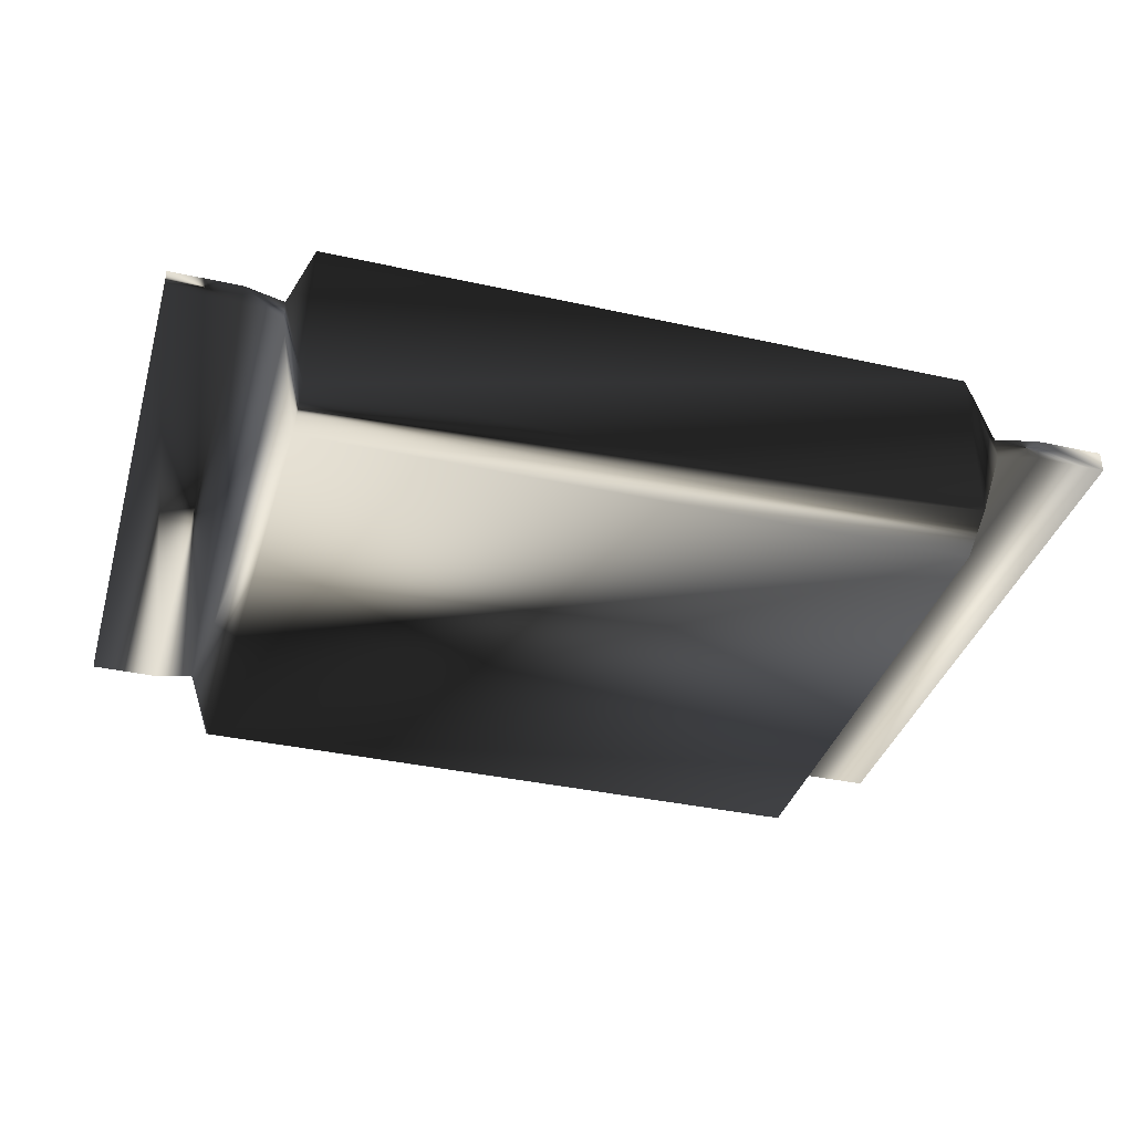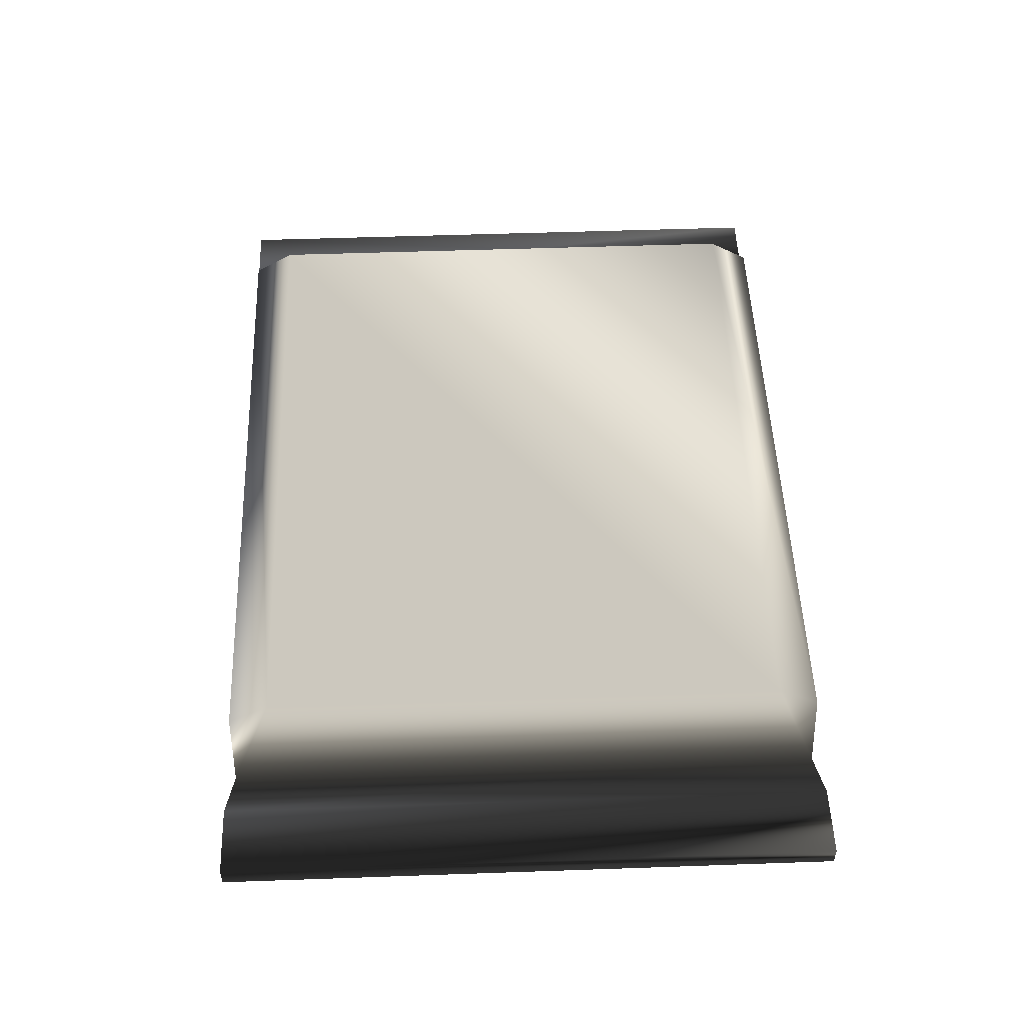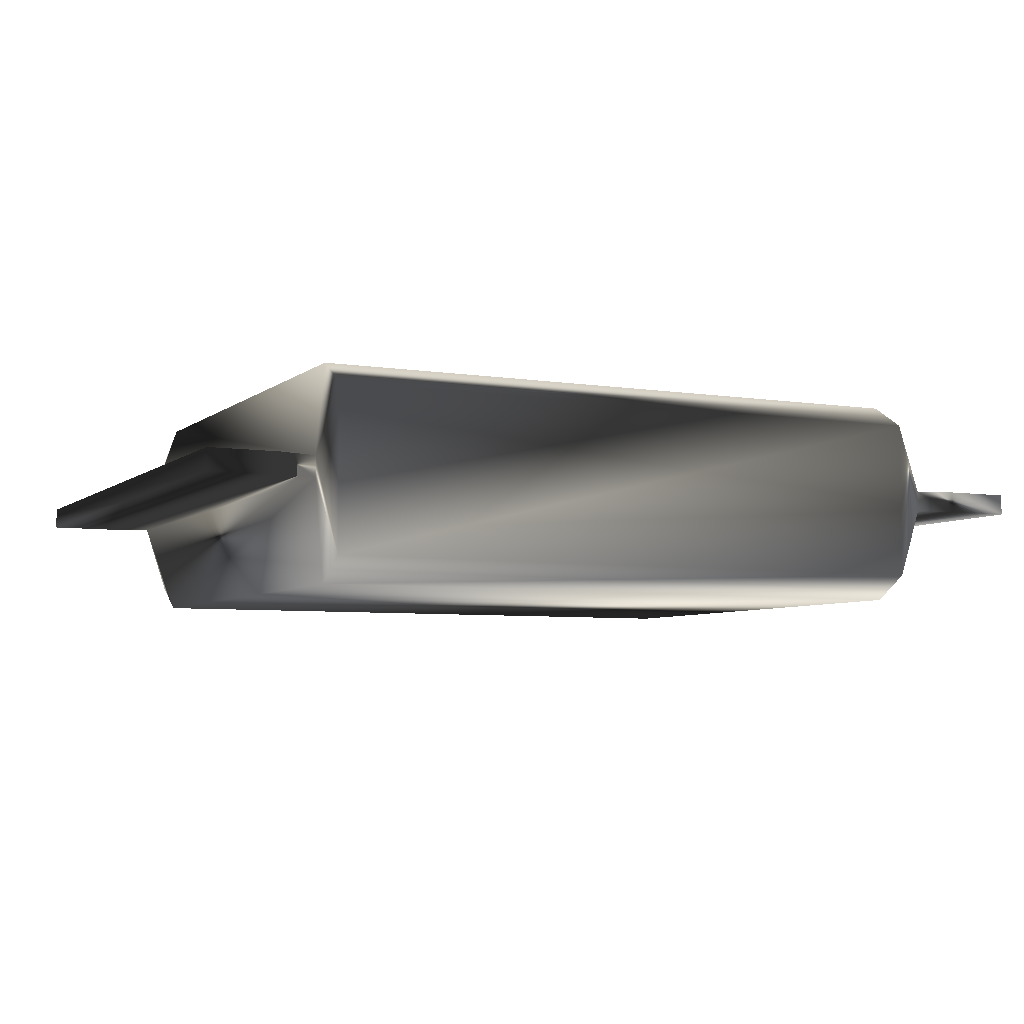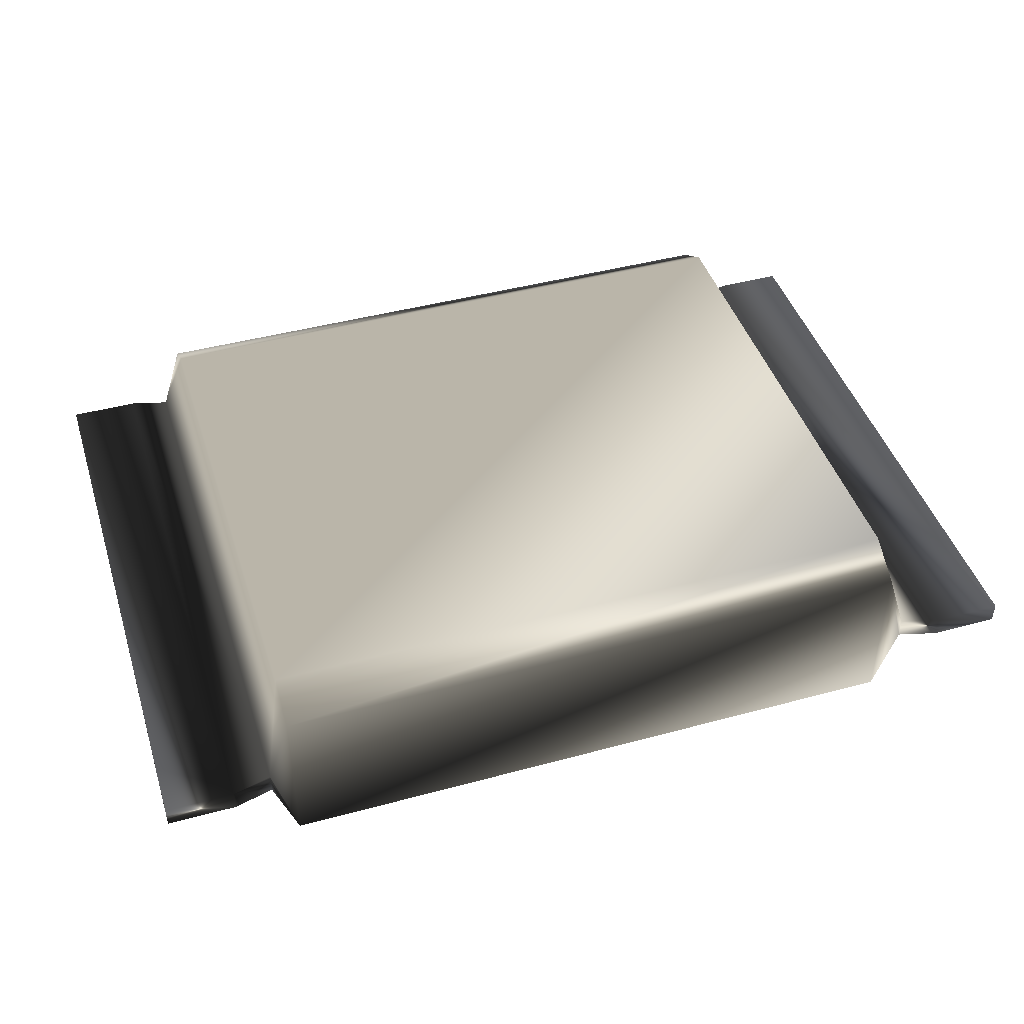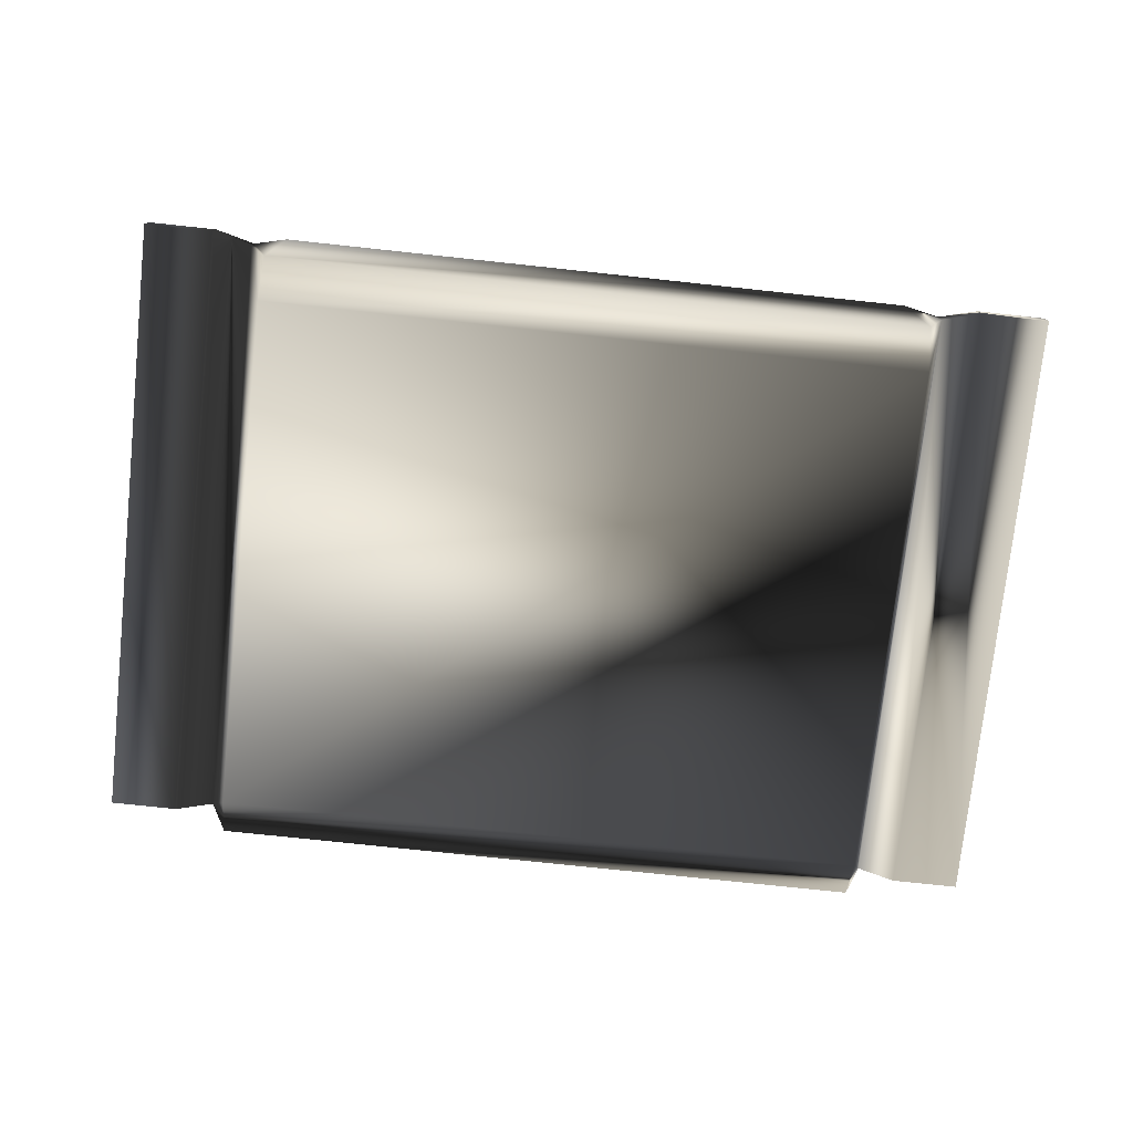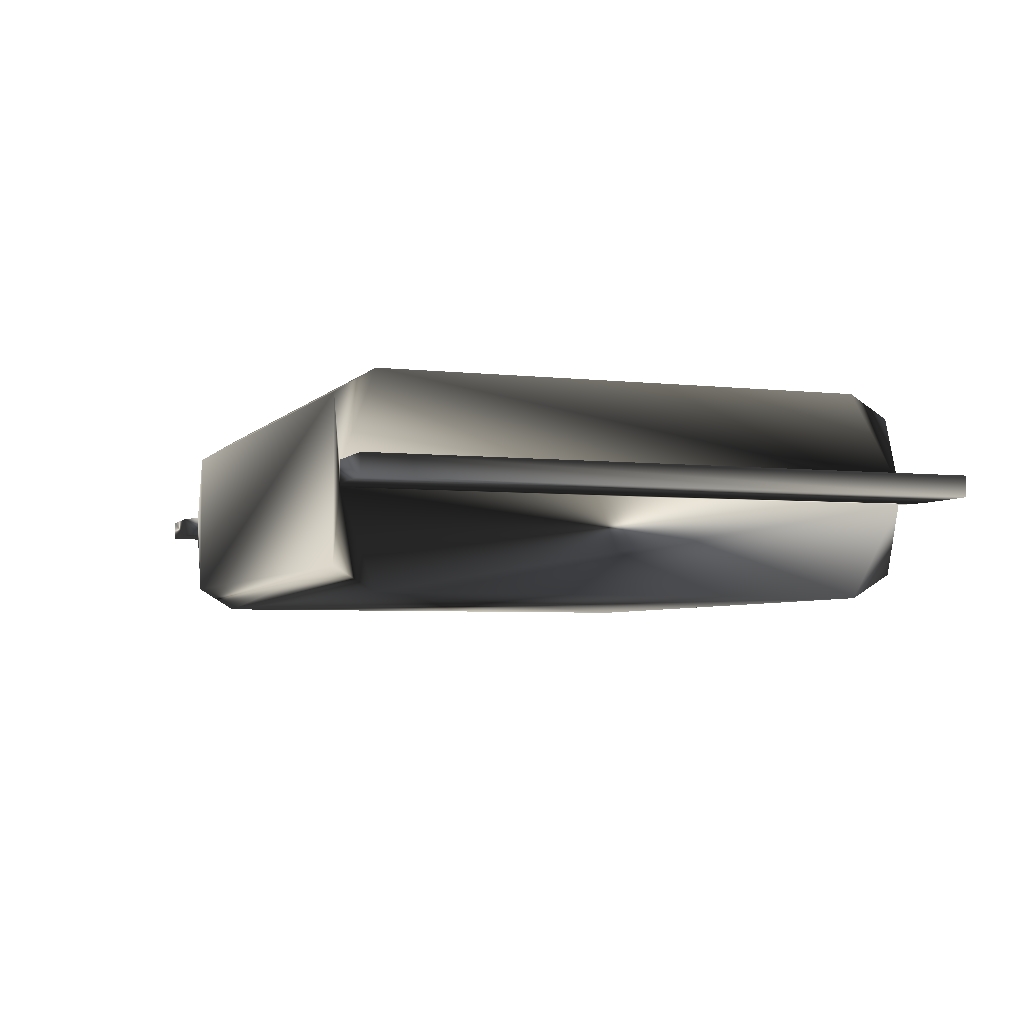
<metadata>
{"format":"obj","ext":"obj","renderer":"f3d","projection":"perspective","resolution":1024,"background":"white","views":[{"elev":-36.8,"azim":-16.0,"up":"+Z"},{"elev":51.3,"azim":-92.2,"up":"+Z"},{"elev":-5.8,"azim":154.1,"up":"+Z"},{"elev":44.6,"azim":-17.5,"up":"+Z"},{"elev":-75.6,"azim":173.9,"up":"+Z"},{"elev":-4.5,"azim":69.8,"up":"+Z"}]}
</metadata>
<code>
g chocolateCandyBar02
v 59.78 1.726 1.827
v 59.78 104 1.827
v 59.78 1.726 -1.827
v 59.78 104 -1.827
v -59.78 1.726 1.827
v -59.78 104 1.827
v -59.78 1.726 -1.827
v -59.78 104 -1.827
v 66.48 0 1.827
v 66.48 105.8 1.827
v 66.48 0 -1.827
v 66.48 105.8 -1.827
v -66.48 0 1.827
v -66.48 105.8 1.827
v -66.48 0 -1.827
v -66.48 105.8 -1.827
v 78.26 0 1.827
v 78.26 105.8 1.827
v 78.26 0 -1.827
v 78.26 105.8 -1.827
v -78.26 0 1.827
v -78.26 105.8 1.827
v -78.26 0 -1.827
v -78.26 105.8 -1.827
v -55.81 97.07 -18.27
v 55.81 97.07 -18.27
v -55.81 1.726 -14.03
v -55.81 1.726 14.03
v 55.81 1.726 14.03
v 55.81 1.726 -14.03
v -55.81 8.691 18.27
v -55.81 97.07 18.27
v 55.81 97.07 18.27
v 55.81 8.691 18.27
v -55.81 8.691 -18.27
v -55.81 104 14.03
v -55.81 104 -14.03
v 55.81 104 -14.03
v 55.81 104 14.03
v 55.81 8.691 -18.27
f 33 32 31
f 20 18 17
f 25 26 40
f 22 24 23
f 38 37 36
f 29 28 27
f 3 1 29
f 26 38 4
f 2 4 38
f 2 39 33
f 39 36 32
f 5 28 31
f 8 37 25
f 35 27 7
f 11 9 1
f 12 11 3
f 10 12 4
f 9 10 2
f 13 15 7
f 14 13 5
f 16 14 6
f 15 16 8
f 19 17 9
f 20 19 11
f 18 20 12
f 17 18 10
f 21 23 15
f 22 21 13
f 24 22 14
f 23 24 16
f 34 31 28
f 26 25 37
f 40 26 4
f 3 30 40
f 8 6 36
f 8 25 35
f 34 29 1
f 2 33 34
f 30 27 35
f 5 7 27
f 31 32 6
f 32 36 6
f 34 33 31
f 19 20 17
f 35 25 40
f 21 22 23
f 39 38 36
f 30 29 27
f 30 3 29
f 39 2 38
f 33 39 32
f 3 11 1
f 4 12 3
f 2 10 4
f 1 9 2
f 5 13 7
f 6 14 5
f 8 16 6
f 7 15 8
f 11 19 9
f 12 20 11
f 10 18 12
f 9 17 10
f 13 21 15
f 14 22 13
f 16 24 14
f 15 23 16
f 29 34 28
f 38 26 37
f 3 40 4
f 37 8 36
f 7 8 35
f 1 2 34
f 40 30 35
f 28 5 27
f 5 31 6

</code>
